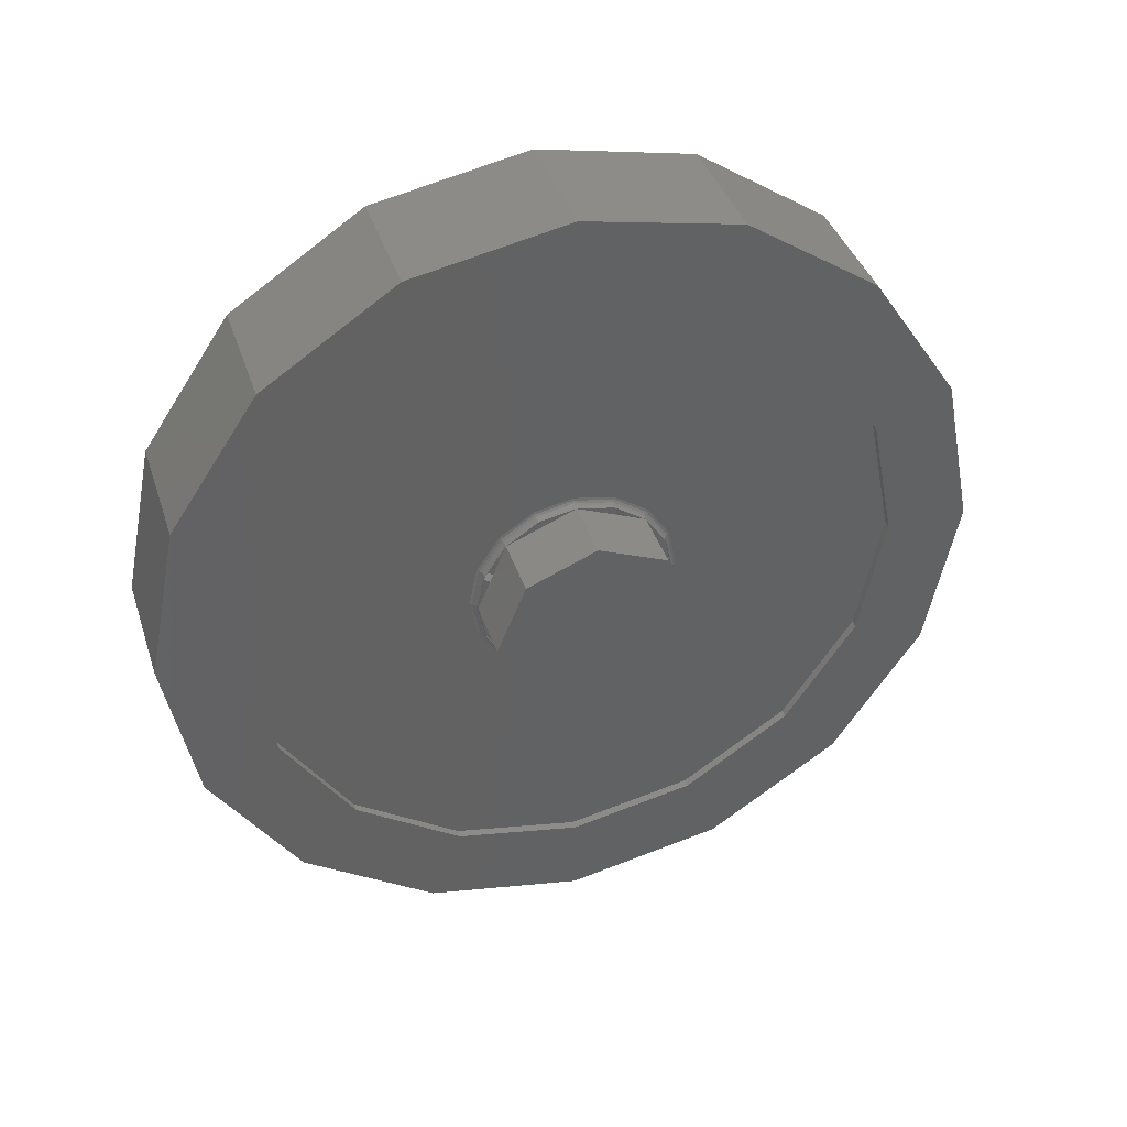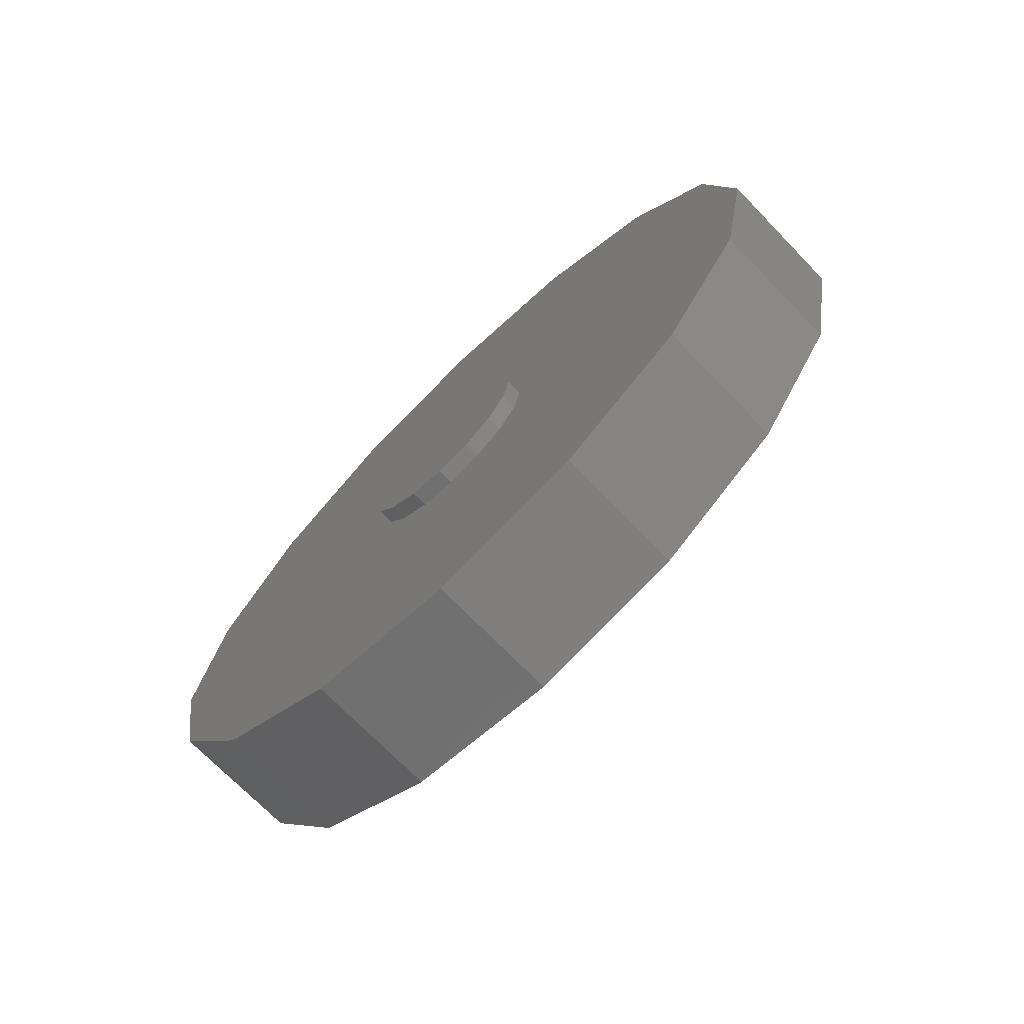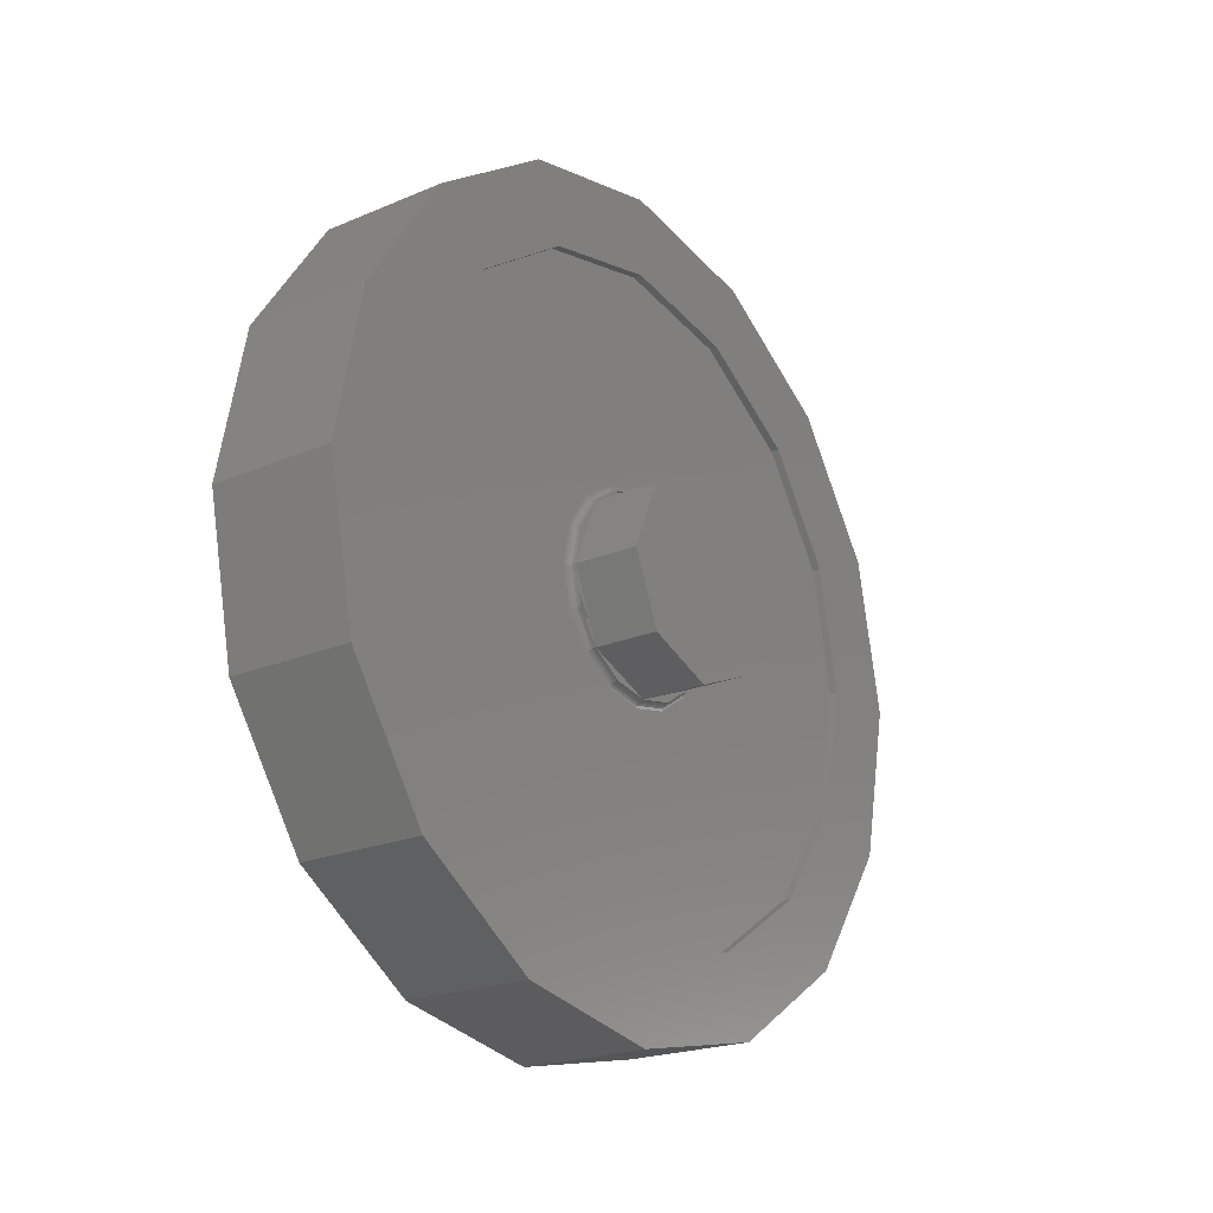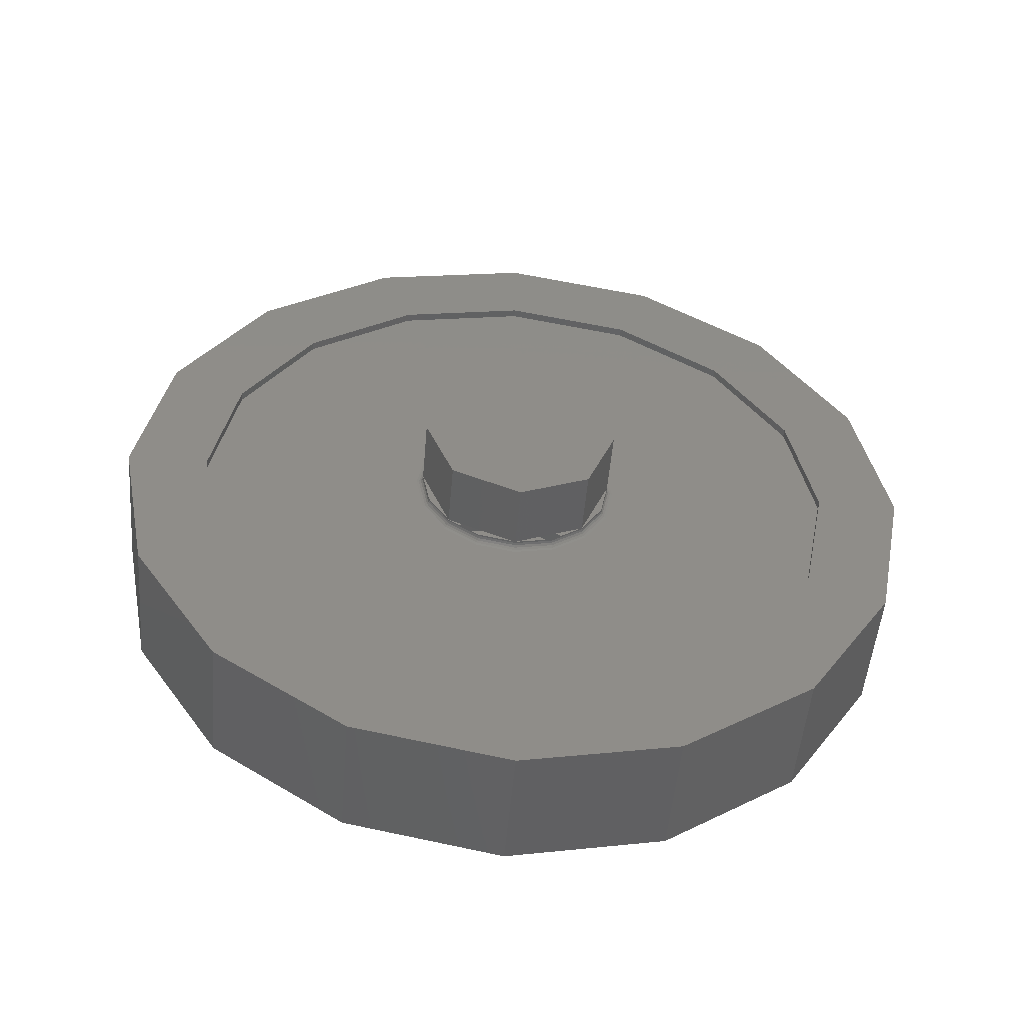
<metadata>
{"format":"stl","ext":"stl","renderer":"f3d","projection":"perspective","resolution":1024,"background":"white","views":[{"elev":39.2,"azim":72.6,"up":"+Z"},{"elev":-71.6,"azim":-45.9,"up":"+Y"},{"elev":-21.3,"azim":37.1,"up":"+Y"},{"elev":-50.7,"azim":85.2,"up":"+Y"}]}
</metadata>
<code>
# stl→obj: 278 verts, 520 faces
v 0 0 0
v 0 0 0.24
v 0 0.09184 0.2217
v 0 0.1697 0.1697
v 0 0.2217 0.09184
v 0 0.24 -0
v 0 0.2217 -0.09184
v 0 0.1697 -0.1697
v 0 0.09184 -0.2217
v 0 -0 -0.24
v 0 -0.09184 -0.2217
v 0 -0.1697 -0.1697
v 0 -0.2217 -0.09184
v 0 -0.24 0
v 0 -0.2217 0.09184
v 0 -0.1697 0.1697
v 0 -0.09184 0.2217
v 0.52 0 0
v 0.52 0 0.24
v 0.52 -0.1697 0.1697
v 0.52 -0.24 0
v 0.52 -0.1697 -0.1697
v 0.52 0 -0.24
v 0.52 0.1697 -0.1697
v 0.52 0.24 0
v 0.52 0.1697 0.1697
v 0.04 0 0.24
v 0.04 0.09184 0.2217
v 0.04 0.1697 0.1697
v 0.04 0.2217 0.09184
v 0.04 0.24 -0
v 0.04 0.2217 -0.09184
v 0.04 0.1697 -0.1697
v 0.04 0.09184 -0.2217
v 0.04 -0 -0.24
v 0.04 -0.09184 -0.2217
v 0.04 -0.1697 -0.1697
v 0.04 -0.2217 -0.09184
v 0.04 -0.24 0
v 0.04 -0.2217 0.09184
v 0.04 -0.1697 0.1697
v 0.04 -0.09184 0.2217
v 0.04 0 0.48
v 0.04 0.1837 0.4435
v 0.04 0.3394 0.3394
v 0.04 0.4435 0.1837
v 0.04 0.48 -0
v 0.04 0.4435 -0.1837
v 0.04 0.3394 -0.3394
v 0.04 0.1837 -0.4435
v 0.04 -0 -0.48
v 0.04 -0.1837 -0.4435
v 0.04 -0.3394 -0.3394
v 0.04 -0.4435 -0.1837
v 0.04 -0.48 0
v 0.04 -0.4435 0.1837
v 0.04 -0.3394 0.3394
v 0.04 -0.1837 0.4435
v 0.04 0 0.96
v 0.04 0.3674 0.8869
v 0.04 0.6788 0.6788
v 0.04 0.8869 0.3674
v 0.04 0.96 -0
v 0.04 0.8869 -0.3674
v 0.04 0.6788 -0.6788
v 0.04 0.3674 -0.8869
v 0.04 -0 -0.96
v 0.04 -0.3674 -0.8869
v 0.04 -0.6788 -0.6788
v 0.04 -0.8869 -0.3674
v 0.04 -0.96 0
v 0.04 -0.8869 0.3674
v 0.04 -0.6788 0.6788
v 0.04 -0.3674 0.8869
v 0.04 0 1
v 0.04 0.3827 0.9239
v 0.04 0.7071 0.7071
v 0.04 0.9239 0.3827
v 0.04 1 -0
v 0.04 0.9239 -0.3827
v 0.04 0.7071 -0.7071
v 0.04 0.3827 -0.9239
v 0.04 -0 -1
v 0.04 -0.3827 -0.9239
v 0.04 -0.7071 -0.7071
v 0.04 -0.9239 -0.3827
v 0.04 -1 0
v 0.04 -0.9239 0.3827
v 0.04 -0.7071 0.7071
v 0.04 -0.3827 0.9239
v 0.36 0 1
v 0.36 0.3827 0.9239
v 0.36 0.7071 0.7071
v 0.36 0.9239 0.3827
v 0.36 1 -0
v 0.36 0.9239 -0.3827
v 0.36 0.7071 -0.7071
v 0.36 0.3827 -0.9239
v 0.36 -0 -1
v 0.36 -0.3827 -0.9239
v 0.36 -0.7071 -0.7071
v 0.36 -0.9239 -0.3827
v 0.36 -1 0
v 0.36 -0.9239 0.3827
v 0.36 -0.7071 0.7071
v 0.36 -0.3827 0.9239
v 0.36 0 0.8
v 0.36 -0.3061 0.7391
v 0.36 -0.5657 0.5657
v 0.36 -0.7391 0.3061
v 0.36 -0.8 0
v 0.36 -0.7391 -0.3061
v 0.36 -0.5657 -0.5657
v 0.36 -0.3061 -0.7391
v 0.36 -0 -0.8
v 0.36 0.3061 -0.7391
v 0.36 0.5657 -0.5657
v 0.36 0.7391 -0.3061
v 0.36 0.8 -0
v 0.36 0.7391 0.3061
v 0.36 0.5657 0.5657
v 0.36 0.3061 0.7391
v 0.34 0 0.8
v 0.34 0.3061 0.7391
v 0.34 0.5657 0.5657
v 0.34 0.7391 0.3061
v 0.34 0.8 -0
v 0.34 0.7391 -0.3061
v 0.34 0.5657 -0.5657
v 0.34 0.3061 -0.7391
v 0.34 -0 -0.8
v 0.34 -0.3061 -0.7391
v 0.34 -0.5657 -0.5657
v 0.34 -0.7391 -0.3061
v 0.34 -0.8 0
v 0.34 -0.7391 0.3061
v 0.34 -0.5657 0.5657
v 0.34 -0.3061 0.7391
v 0.34 0 0.256
v 0.34 0 0.512
v 0.34 -0.1959 0.473
v 0.34 -0.09797 0.2365
v 0.34 -0.362 0.362
v 0.34 -0.181 0.181
v 0.34 -0.473 0.1959
v 0.34 -0.2365 0.09797
v 0.34 -0.512 0
v 0.34 -0.256 0
v 0.34 -0.473 -0.1959
v 0.34 -0.2365 -0.09797
v 0.34 -0.362 -0.362
v 0.34 -0.181 -0.181
v 0.34 -0.1959 -0.473
v 0.34 -0.09797 -0.2365
v 0.34 -0 -0.512
v 0.34 -0 -0.256
v 0.34 0.1959 -0.473
v 0.34 0.09797 -0.2365
v 0.34 0.362 -0.362
v 0.34 0.181 -0.181
v 0.34 0.473 -0.1959
v 0.34 0.2365 -0.09797
v 0.34 0.512 -0
v 0.34 0.256 -0
v 0.34 0.473 0.1959
v 0.34 0.2365 0.09797
v 0.34 0.362 0.362
v 0.34 0.181 0.181
v 0.34 0.1959 0.473
v 0.34 0.09797 0.2365
v 0.34 0 0.64
v 0.34 -0.2449 0.5913
v 0.34 -0.4525 0.4525
v 0.34 -0.5913 0.2449
v 0.34 -0.64 0
v 0.34 -0.5913 -0.2449
v 0.34 -0.4525 -0.4525
v 0.34 -0.2449 -0.5913
v 0.34 -0 -0.64
v 0.34 0.2449 -0.5913
v 0.34 0.4525 -0.4525
v 0.34 0.5913 -0.2449
v 0.34 0.64 -0
v 0.34 0.5913 0.2449
v 0.34 0.4525 0.4525
v 0.34 0.2449 0.5913
v 0.356 0 0.24
v 0.356 0.09184 0.2217
v 0.3499 0.09231 0.2229
v 0.3499 0 0.2412
v 0.3447 0.09364 0.2261
v 0.3447 0 0.2447
v 0.3412 0.09562 0.2309
v 0.3412 0 0.2499
v 0.356 0.1697 0.1697
v 0.3499 0.1706 0.1706
v 0.3447 0.173 0.173
v 0.3412 0.1767 0.1767
v 0.356 0.2217 0.09184
v 0.3499 0.2229 0.09231
v 0.3447 0.2261 0.09364
v 0.3412 0.2309 0.09562
v 0.356 0.24 -0
v 0.3499 0.2412 -0
v 0.3447 0.2447 -0
v 0.3412 0.2499 -0
v 0.356 0.24 0
v 0.356 0.2217 -0.09184
v 0.3499 0.2229 -0.09231
v 0.3499 0.2412 0
v 0.3447 0.2261 -0.09364
v 0.3447 0.2447 0
v 0.3412 0.2309 -0.09562
v 0.3412 0.2499 0
v 0.34 0.256 0
v 0.356 0.1697 -0.1697
v 0.3499 0.1706 -0.1706
v 0.3447 0.173 -0.173
v 0.3412 0.1767 -0.1767
v 0.356 0.09184 -0.2217
v 0.3499 0.09231 -0.2229
v 0.3447 0.09364 -0.2261
v 0.3412 0.09562 -0.2309
v 0.356 -0 -0.24
v 0.3499 -0 -0.2412
v 0.3447 -0 -0.2447
v 0.3412 -0 -0.2499
v 0.356 0 -0.24
v 0.356 -0.09184 -0.2217
v 0.3499 -0.09231 -0.2229
v 0.3499 0 -0.2412
v 0.3447 -0.09364 -0.2261
v 0.3447 0 -0.2447
v 0.3412 -0.09562 -0.2309
v 0.3412 0 -0.2499
v 0.34 0 -0.256
v 0.356 -0.1697 -0.1697
v 0.3499 -0.1706 -0.1706
v 0.3447 -0.173 -0.173
v 0.3412 -0.1767 -0.1767
v 0.356 -0.2217 -0.09184
v 0.3499 -0.2229 -0.09231
v 0.3447 -0.2261 -0.09364
v 0.3412 -0.2309 -0.09562
v 0.356 -0.24 0
v 0.3499 -0.2412 0
v 0.3447 -0.2447 0
v 0.3412 -0.2499 0
v 0.356 -0.2217 0.09184
v 0.3499 -0.2229 0.09231
v 0.3447 -0.2261 0.09364
v 0.3412 -0.2309 0.09562
v 0.356 -0.1697 0.1697
v 0.3499 -0.1706 0.1706
v 0.3447 -0.173 0.173
v 0.3412 -0.1767 0.1767
v 0.356 -0.09184 0.2217
v 0.3499 -0.09231 0.2229
v 0.3447 -0.09364 0.2261
v 0.3412 -0.09562 0.2309
v 0.36 0 0.24
v 0.36 0.09184 0.2217
v 0.36 0.1697 0.1697
v 0.36 0.2217 0.09184
v 0.36 0.24 -0
v 0.36 0.2217 -0.09184
v 0.36 0.1697 -0.1697
v 0.36 0.09184 -0.2217
v 0.36 -0 -0.24
v 0.36 -0.09184 -0.2217
v 0.36 -0.1697 -0.1697
v 0.36 -0.2217 -0.09184
v 0.36 -0.24 0
v 0.36 -0.2217 0.09184
v 0.36 -0.1697 0.1697
v 0.36 -0.09184 0.2217
v 0.36 0.24 0
v 0.36 0 -0.24
f 1 2 3
f 1 3 4
f 1 4 5
f 1 5 6
f 1 6 7
f 1 7 8
f 1 8 9
f 1 9 10
f 1 10 11
f 1 11 12
f 1 12 13
f 1 13 14
f 1 14 15
f 1 15 16
f 1 16 17
f 1 17 2
f 18 19 20
f 18 20 21
f 18 21 22
f 18 22 23
f 18 23 24
f 18 24 25
f 18 25 26
f 18 26 19
f 2 27 28
f 2 28 3
f 3 28 29
f 3 29 4
f 4 29 30
f 4 30 5
f 5 30 31
f 5 31 6
f 6 31 32
f 6 32 7
f 7 32 33
f 7 33 8
f 8 33 34
f 8 34 9
f 9 34 35
f 9 35 10
f 10 35 36
f 10 36 11
f 11 36 37
f 11 37 12
f 12 37 38
f 12 38 13
f 13 38 39
f 13 39 14
f 14 39 40
f 14 40 15
f 15 40 41
f 15 41 16
f 16 41 42
f 16 42 17
f 17 42 27
f 17 27 2
f 27 43 44
f 27 44 28
f 28 44 45
f 28 45 29
f 29 45 46
f 29 46 30
f 30 46 47
f 30 47 31
f 31 47 48
f 31 48 32
f 32 48 49
f 32 49 33
f 33 49 50
f 33 50 34
f 34 50 51
f 34 51 35
f 35 51 52
f 35 52 36
f 36 52 53
f 36 53 37
f 37 53 54
f 37 54 38
f 38 54 55
f 38 55 39
f 39 55 56
f 39 56 40
f 40 56 57
f 40 57 41
f 41 57 58
f 41 58 42
f 42 58 43
f 42 43 27
f 43 59 60
f 43 60 44
f 44 60 61
f 44 61 45
f 45 61 62
f 45 62 46
f 46 62 63
f 46 63 47
f 47 63 64
f 47 64 48
f 48 64 65
f 48 65 49
f 49 65 66
f 49 66 50
f 50 66 67
f 50 67 51
f 51 67 68
f 51 68 52
f 52 68 69
f 52 69 53
f 53 69 70
f 53 70 54
f 54 70 71
f 54 71 55
f 55 71 72
f 55 72 56
f 56 72 73
f 56 73 57
f 57 73 74
f 57 74 58
f 58 74 59
f 58 59 43
f 59 75 76
f 59 76 60
f 60 76 77
f 60 77 61
f 61 77 78
f 61 78 62
f 62 78 79
f 62 79 63
f 63 79 80
f 63 80 64
f 64 80 81
f 64 81 65
f 65 81 82
f 65 82 66
f 66 82 83
f 66 83 67
f 67 83 84
f 67 84 68
f 68 84 85
f 68 85 69
f 69 85 86
f 69 86 70
f 70 86 87
f 70 87 71
f 71 87 88
f 71 88 72
f 72 88 89
f 72 89 73
f 73 89 90
f 73 90 74
f 74 90 75
f 74 75 59
f 75 91 92
f 75 92 76
f 76 92 93
f 76 93 77
f 77 93 94
f 77 94 78
f 78 94 95
f 78 95 79
f 79 95 96
f 79 96 80
f 80 96 97
f 80 97 81
f 81 97 98
f 81 98 82
f 82 98 99
f 82 99 83
f 83 99 100
f 83 100 84
f 84 100 101
f 84 101 85
f 85 101 102
f 85 102 86
f 86 102 103
f 86 103 87
f 87 103 104
f 87 104 88
f 88 104 105
f 88 105 89
f 89 105 106
f 89 106 90
f 90 106 91
f 90 91 75
f 107 91 106
f 107 106 108
f 108 106 105
f 108 105 109
f 109 105 104
f 109 104 110
f 110 104 103
f 110 103 111
f 111 103 102
f 111 102 112
f 112 102 101
f 112 101 113
f 113 101 100
f 113 100 114
f 114 100 99
f 114 99 115
f 115 99 98
f 115 98 116
f 116 98 97
f 116 97 117
f 117 97 96
f 117 96 118
f 118 96 95
f 118 95 119
f 119 95 94
f 119 94 120
f 120 94 93
f 120 93 121
f 121 93 92
f 121 92 122
f 122 92 91
f 122 91 107
f 107 123 124
f 107 124 122
f 122 124 125
f 122 125 121
f 121 125 126
f 121 126 120
f 120 126 127
f 120 127 119
f 119 127 128
f 119 128 118
f 118 128 129
f 118 129 117
f 117 129 130
f 117 130 116
f 116 130 131
f 116 131 115
f 115 131 132
f 115 132 114
f 114 132 133
f 114 133 113
f 113 133 134
f 113 134 112
f 112 134 135
f 112 135 111
f 111 135 136
f 111 136 110
f 110 136 137
f 110 137 109
f 109 137 138
f 109 138 108
f 108 138 123
f 108 123 107
f 139 140 141
f 139 141 142
f 142 141 143
f 142 143 144
f 144 143 145
f 144 145 146
f 146 145 147
f 146 147 148
f 148 147 149
f 148 149 150
f 150 149 151
f 150 151 152
f 152 151 153
f 152 153 154
f 154 153 155
f 154 155 156
f 156 155 157
f 156 157 158
f 158 157 159
f 158 159 160
f 160 159 161
f 160 161 162
f 162 161 163
f 162 163 164
f 164 163 165
f 164 165 166
f 166 165 167
f 166 167 168
f 168 167 169
f 168 169 170
f 170 169 140
f 170 140 139
f 140 171 172
f 140 172 141
f 141 172 173
f 141 173 143
f 143 173 174
f 143 174 145
f 145 174 175
f 145 175 147
f 147 175 176
f 147 176 149
f 149 176 177
f 149 177 151
f 151 177 178
f 151 178 153
f 153 178 179
f 153 179 155
f 155 179 180
f 155 180 157
f 157 180 181
f 157 181 159
f 159 181 182
f 159 182 161
f 161 182 183
f 161 183 163
f 163 183 184
f 163 184 165
f 165 184 185
f 165 185 167
f 167 185 186
f 167 186 169
f 169 186 171
f 169 171 140
f 171 123 138
f 171 138 172
f 172 138 137
f 172 137 173
f 173 137 136
f 173 136 174
f 174 136 135
f 174 135 175
f 175 135 134
f 175 134 176
f 176 134 133
f 176 133 177
f 177 133 132
f 177 132 178
f 178 132 131
f 178 131 179
f 179 131 130
f 179 130 180
f 180 130 129
f 180 129 181
f 181 129 128
f 181 128 182
f 182 128 127
f 182 127 183
f 183 127 126
f 183 126 184
f 184 126 125
f 184 125 185
f 185 125 124
f 185 124 186
f 186 124 123
f 186 123 171
f 187 188 189
f 187 189 190
f 190 189 191
f 190 191 192
f 192 191 193
f 192 193 194
f 194 193 170
f 194 170 139
f 188 195 196
f 188 196 189
f 189 196 197
f 189 197 191
f 191 197 198
f 191 198 193
f 193 198 168
f 193 168 170
f 195 199 200
f 195 200 196
f 196 200 201
f 196 201 197
f 197 201 202
f 197 202 198
f 198 202 166
f 198 166 168
f 199 203 204
f 199 204 200
f 200 204 205
f 200 205 201
f 201 205 206
f 201 206 202
f 202 206 164
f 202 164 166
f 207 208 209
f 207 209 210
f 210 209 211
f 210 211 212
f 212 211 213
f 212 213 214
f 214 213 162
f 214 162 215
f 208 216 217
f 208 217 209
f 209 217 218
f 209 218 211
f 211 218 219
f 211 219 213
f 213 219 160
f 213 160 162
f 216 220 221
f 216 221 217
f 217 221 222
f 217 222 218
f 218 222 223
f 218 223 219
f 219 223 158
f 219 158 160
f 220 224 225
f 220 225 221
f 221 225 226
f 221 226 222
f 222 226 227
f 222 227 223
f 223 227 156
f 223 156 158
f 228 229 230
f 228 230 231
f 231 230 232
f 231 232 233
f 233 232 234
f 233 234 235
f 235 234 154
f 235 154 236
f 229 237 238
f 229 238 230
f 230 238 239
f 230 239 232
f 232 239 240
f 232 240 234
f 234 240 152
f 234 152 154
f 237 241 242
f 237 242 238
f 238 242 243
f 238 243 239
f 239 243 244
f 239 244 240
f 240 244 150
f 240 150 152
f 241 245 246
f 241 246 242
f 242 246 247
f 242 247 243
f 243 247 248
f 243 248 244
f 244 248 148
f 244 148 150
f 245 249 250
f 245 250 246
f 246 250 251
f 246 251 247
f 247 251 252
f 247 252 248
f 248 252 146
f 248 146 148
f 249 253 254
f 249 254 250
f 250 254 255
f 250 255 251
f 251 255 256
f 251 256 252
f 252 256 144
f 252 144 146
f 253 257 258
f 253 258 254
f 254 258 259
f 254 259 255
f 255 259 260
f 255 260 256
f 256 260 142
f 256 142 144
f 257 187 190
f 257 190 258
f 258 190 192
f 258 192 259
f 259 192 194
f 259 194 260
f 260 194 139
f 260 139 142
f 187 261 262
f 187 262 188
f 188 262 263
f 188 263 195
f 195 263 264
f 195 264 199
f 199 264 265
f 199 265 203
f 203 265 266
f 203 266 208
f 208 266 267
f 208 267 216
f 216 267 268
f 216 268 220
f 220 268 269
f 220 269 224
f 224 269 270
f 224 270 229
f 229 270 271
f 229 271 237
f 237 271 272
f 237 272 241
f 241 272 273
f 241 273 245
f 245 273 274
f 245 274 249
f 249 274 275
f 249 275 253
f 253 275 276
f 253 276 257
f 257 276 261
f 257 261 187
f 19 26 263
f 19 263 261
f 26 25 277
f 26 277 263
f 25 24 267
f 25 267 277
f 24 23 278
f 24 278 267
f 23 22 271
f 23 271 278
f 22 21 273
f 22 273 271
f 21 20 275
f 21 275 273
f 20 19 261
f 20 261 275

</code>
